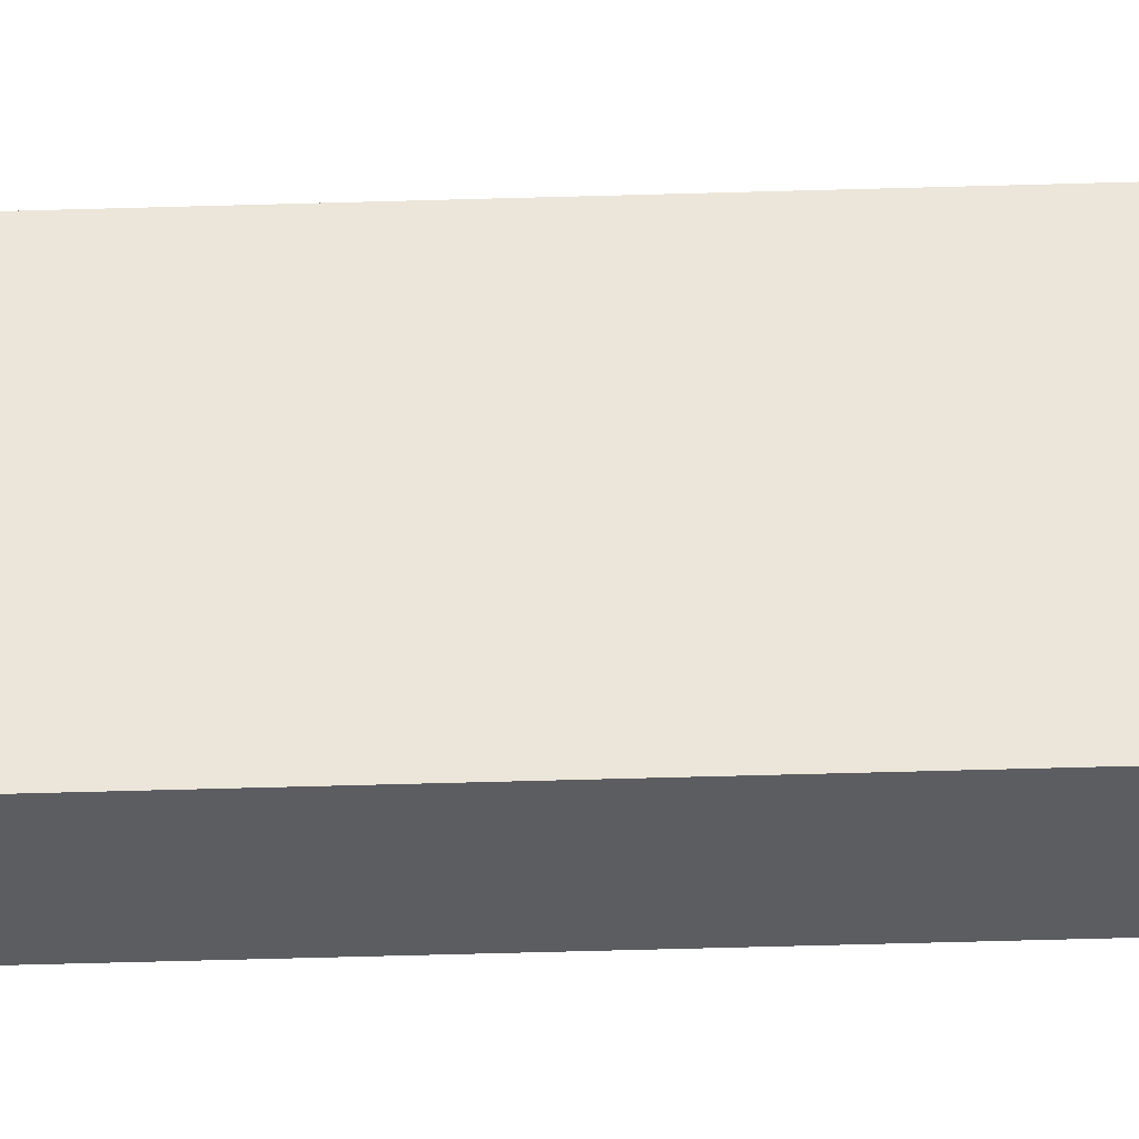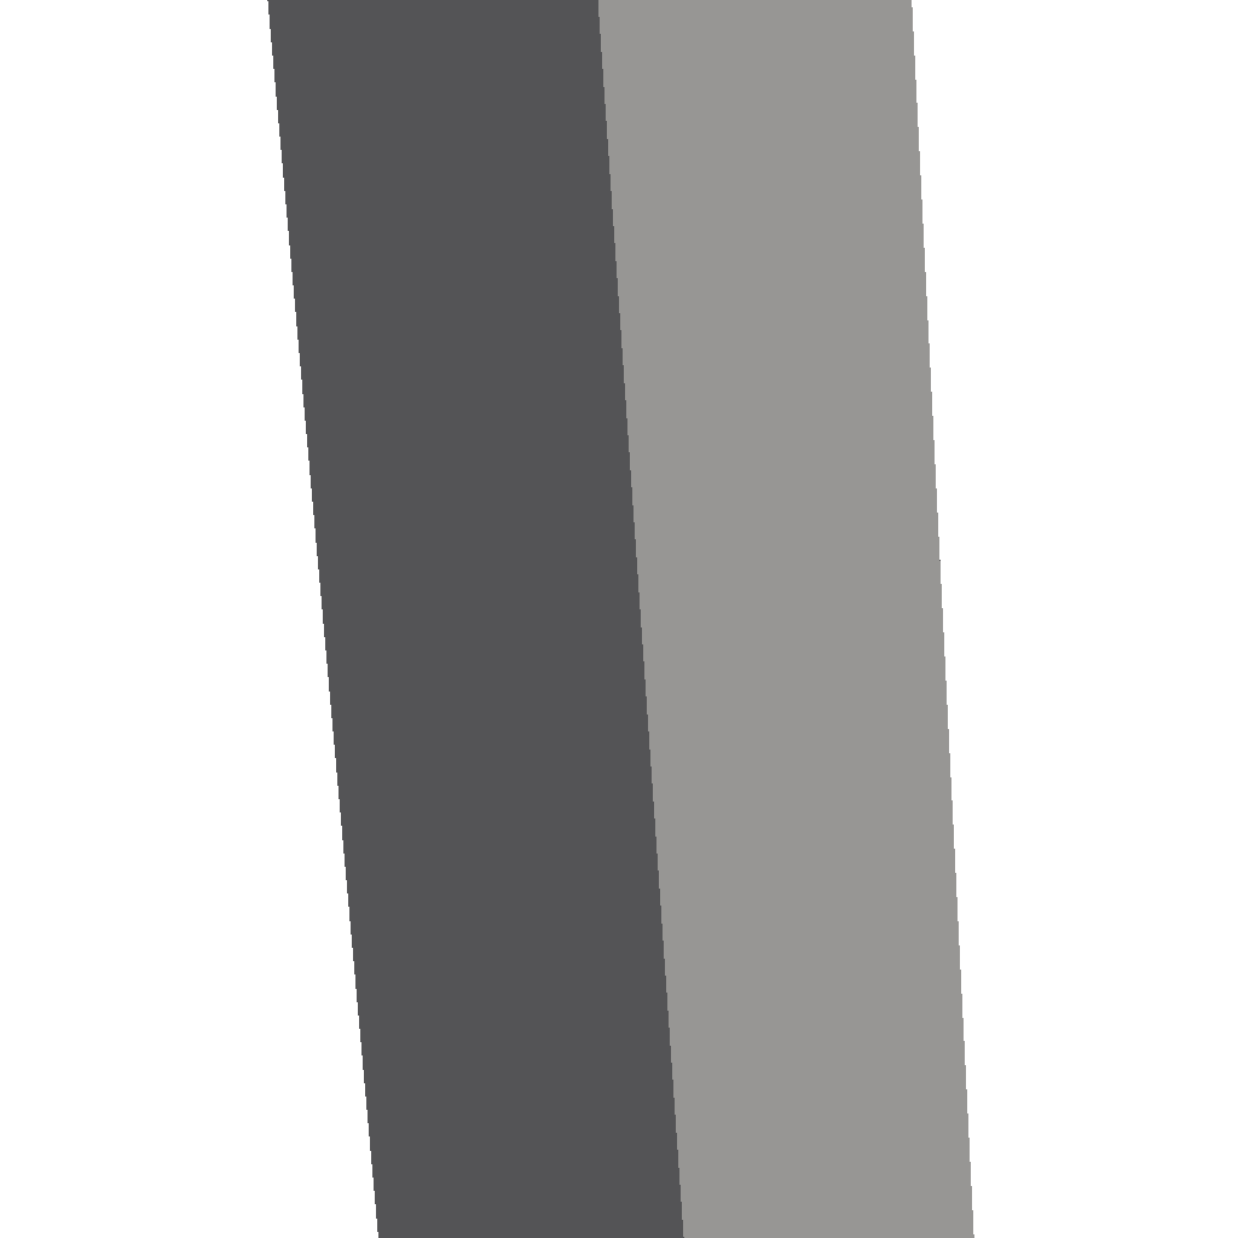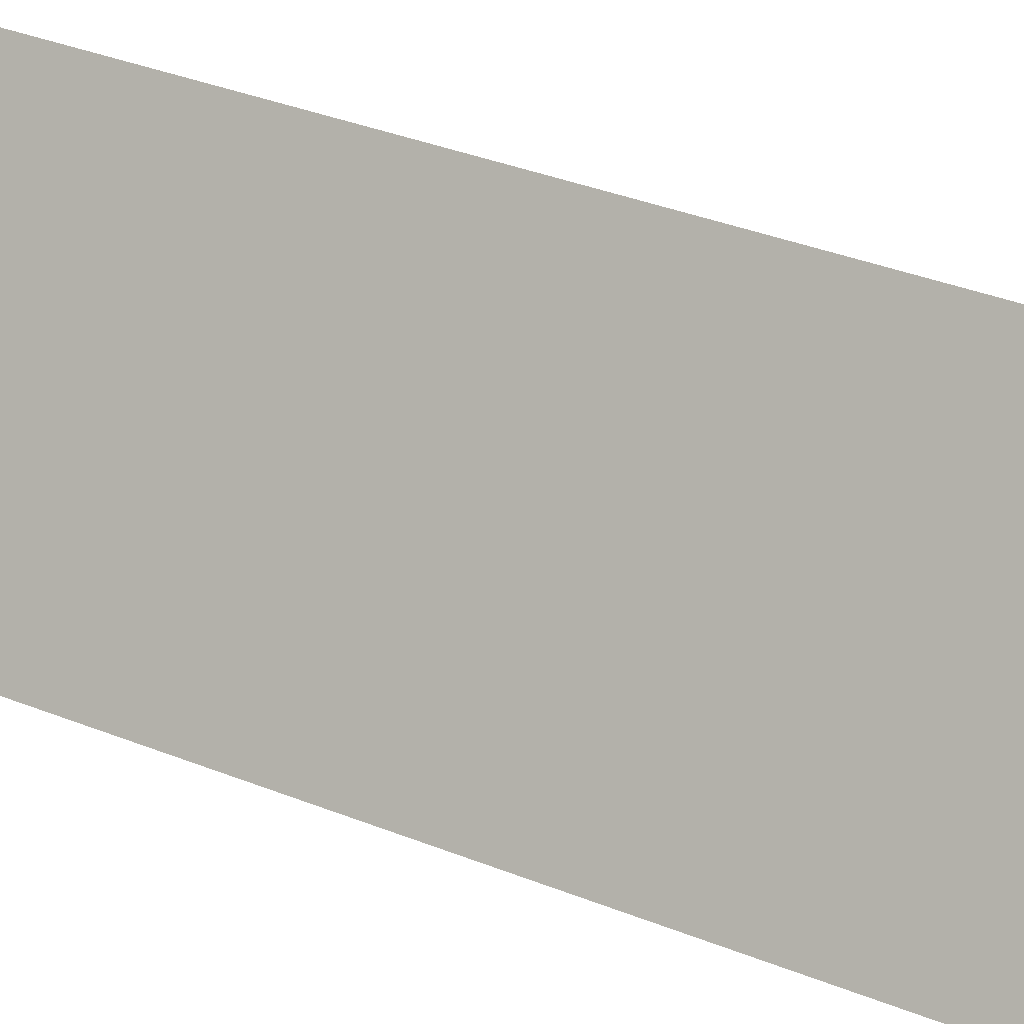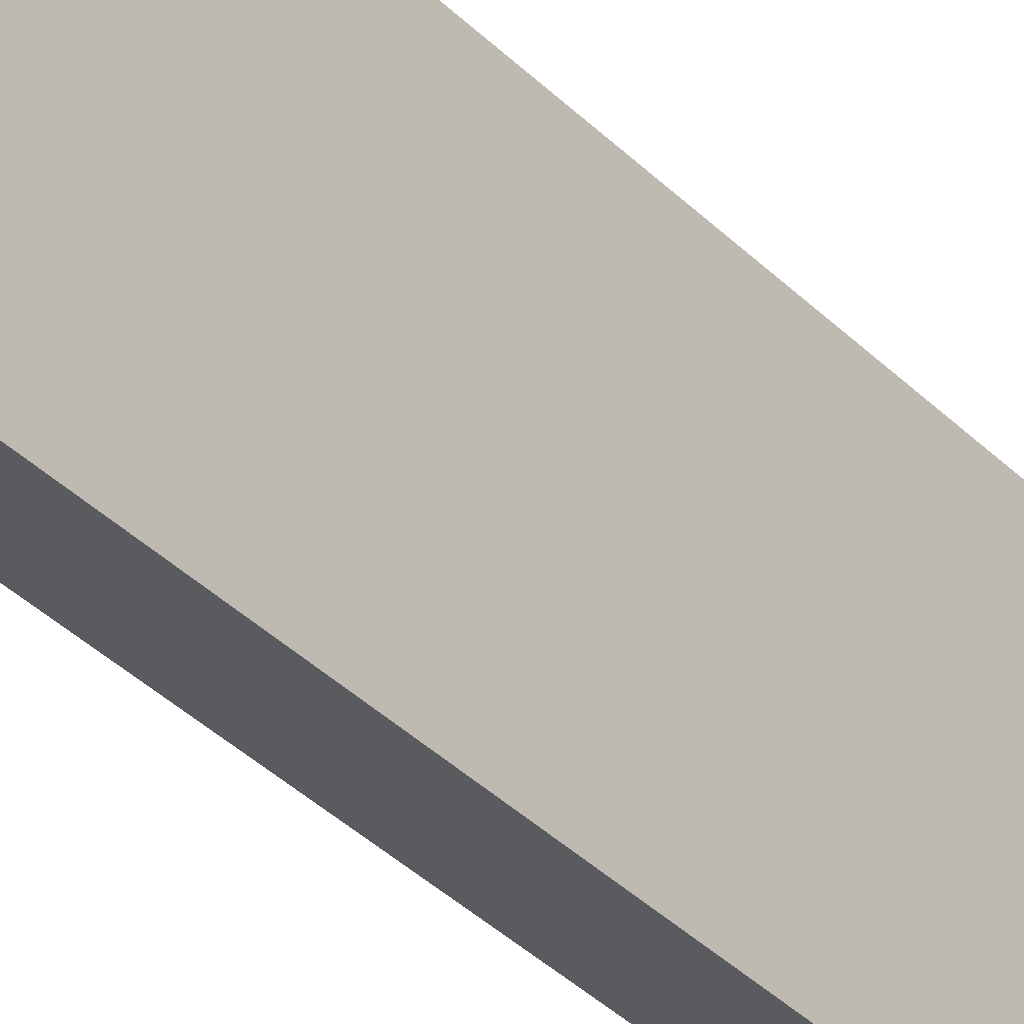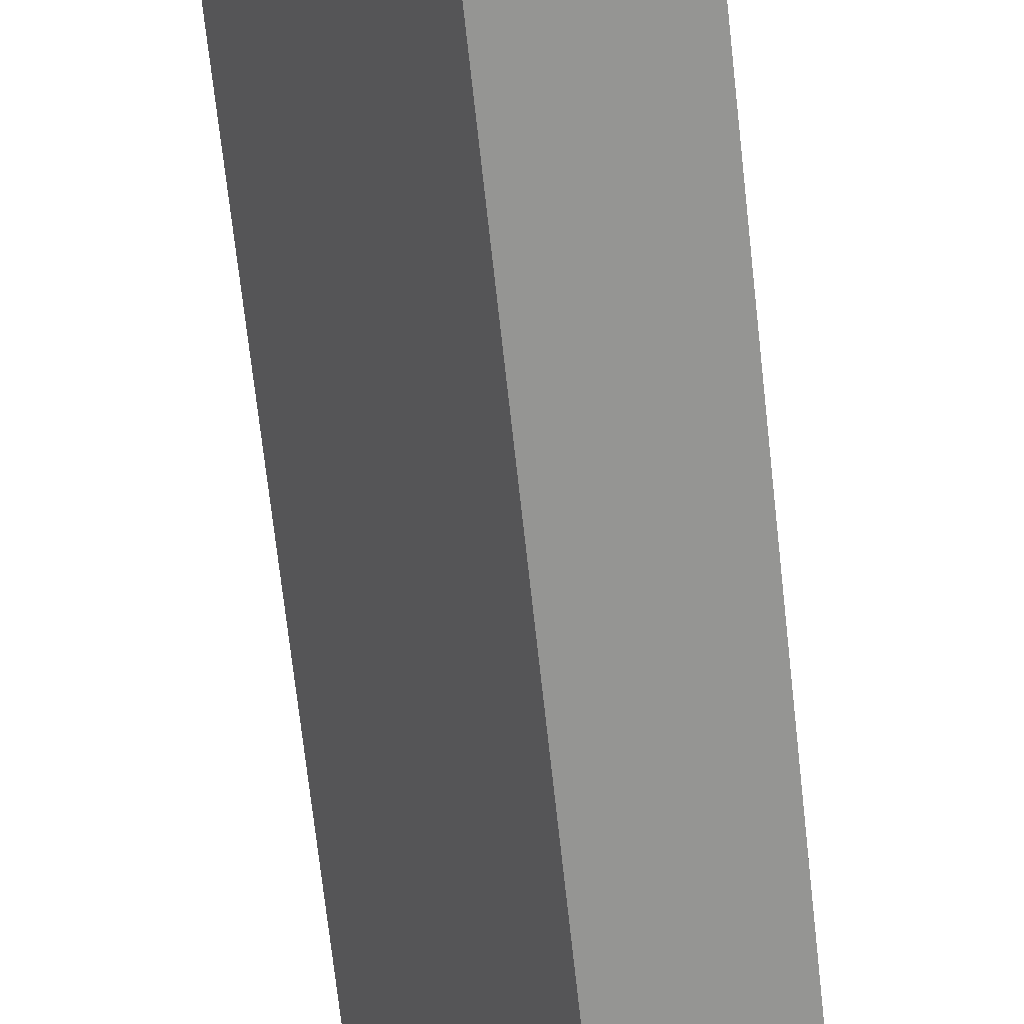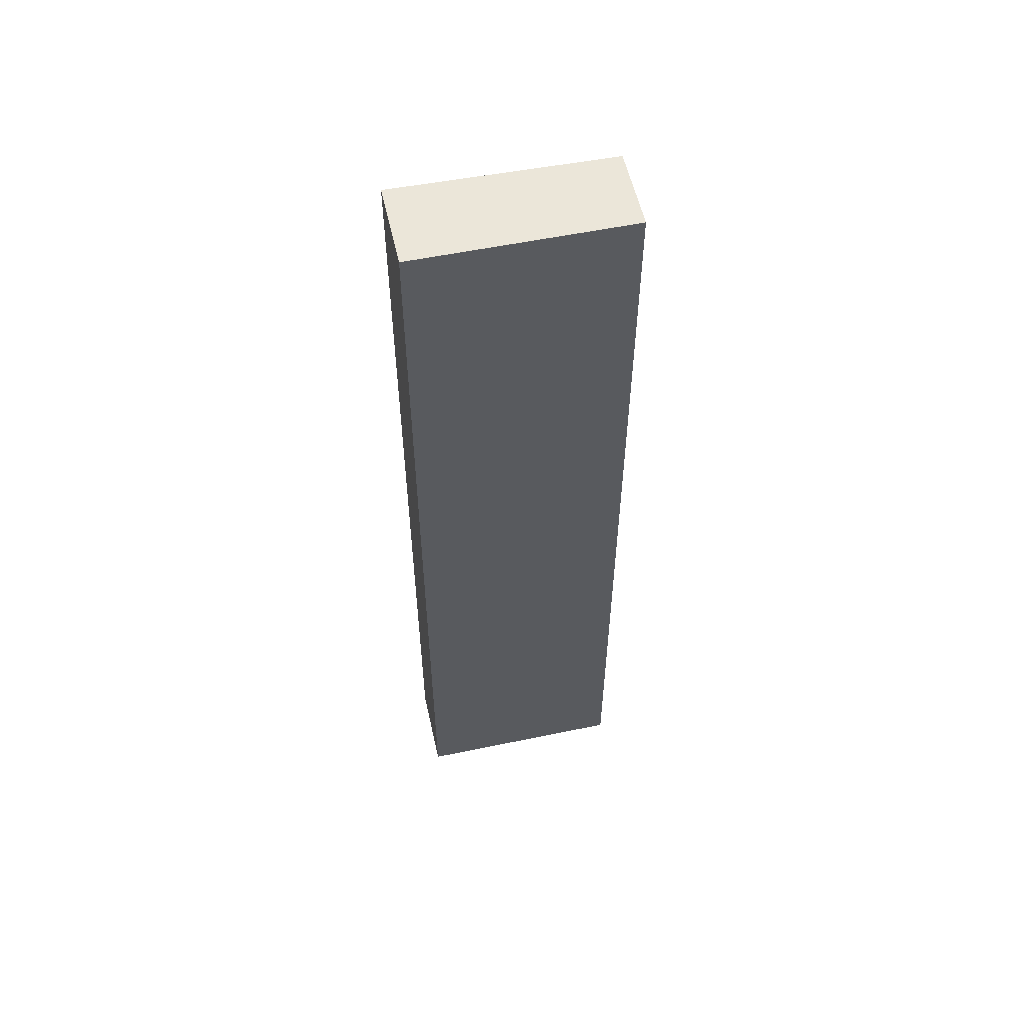
<metadata>
{"format":"obj","ext":"obj","renderer":"f3d","projection":"perspective","resolution":1024,"background":"white","views":[{"elev":-64.1,"azim":91.6,"up":"+Z"},{"elev":-66.1,"azim":-176.3,"up":"+Z"},{"elev":26.1,"azim":-55.0,"up":"+Z"},{"elev":-43.6,"azim":42.3,"up":"+Z"},{"elev":-64.2,"azim":-174.0,"up":"+Z"},{"elev":55.8,"azim":-75.2,"up":"+Y"}]}
</metadata>
<code>
v  2.969 16.24 2.681
v  1.521 16.24 2.969
v  1.704 16.24 3.326
v  0 16.24 9.944e-16
v  1.521 16.24 -0.299
v  1.332 16.24 -0.689
v  1.332 4.219e-17 -0.689
v  0 0 0
v  1.704 -2.037e-16 3.326
v  1.521 -1.818e-16 2.969
v  2.969 -1.642e-16 2.681
v  1.521 1.831e-17 -0.299
g defaultobject
f 1 2 3
f 2 1 4
f 4 1 5
f 4 5 6
f 7 4 6
f 4 7 8
f 8 2 4
f 2 8 3
f 3 8 9
f 9 8 10
f 9 1 3
f 1 9 11
f 11 5 1
f 5 11 6
f 6 11 7
f 7 11 12
f 10 11 9
f 11 10 8
f 11 8 12
f 12 8 7

</code>
